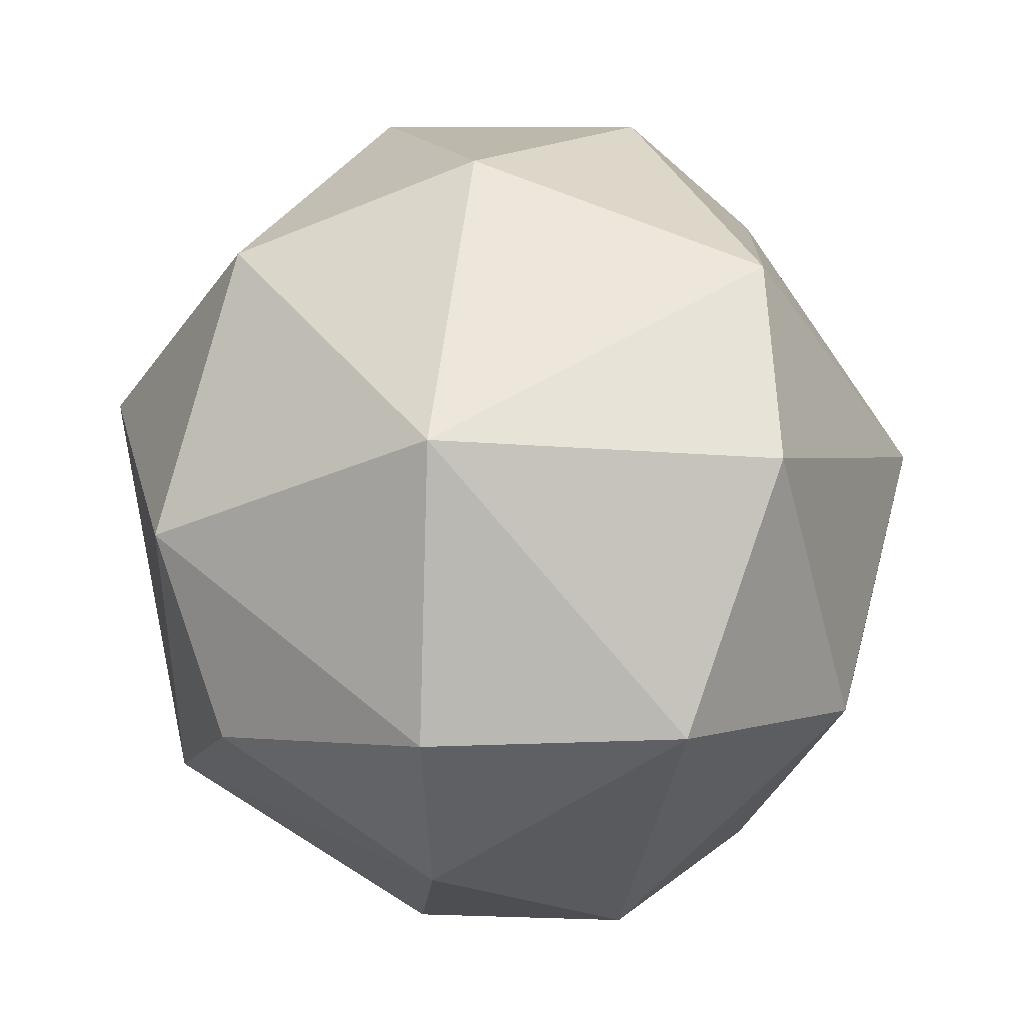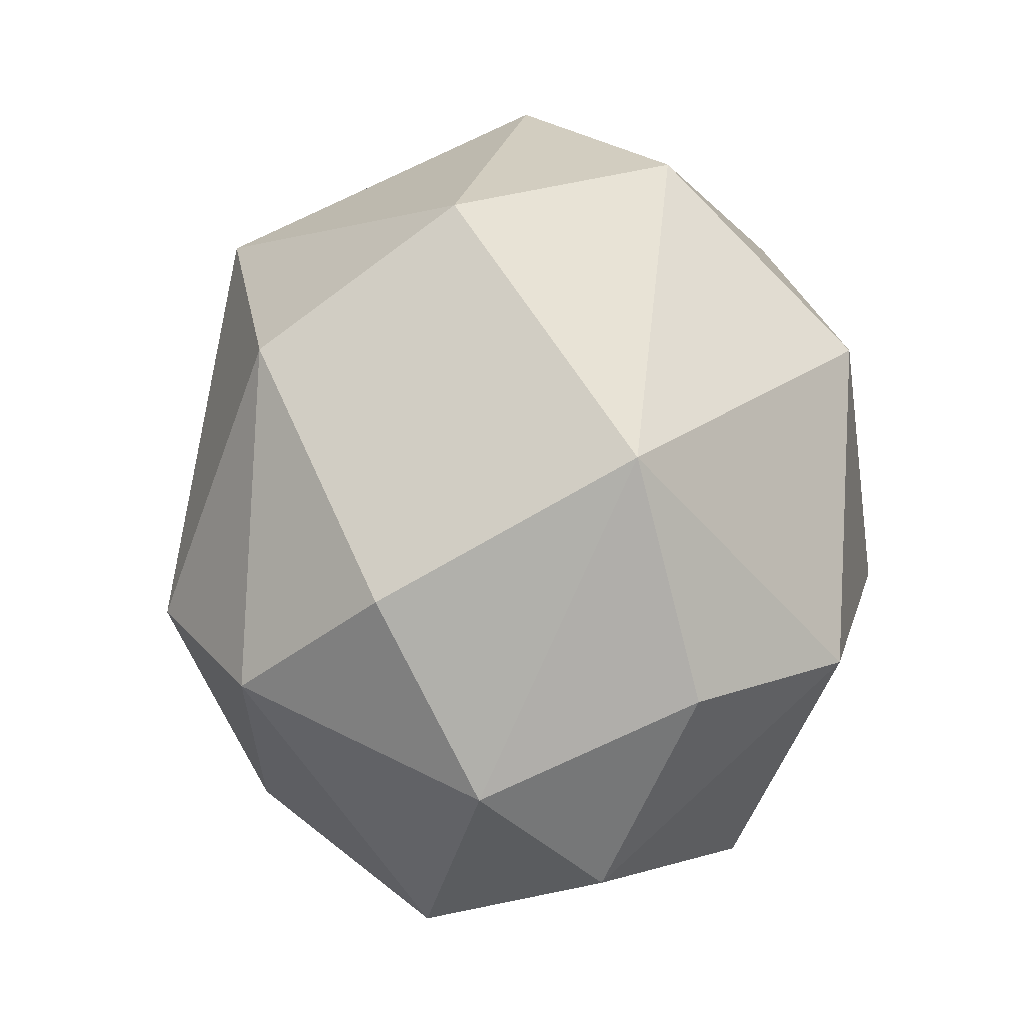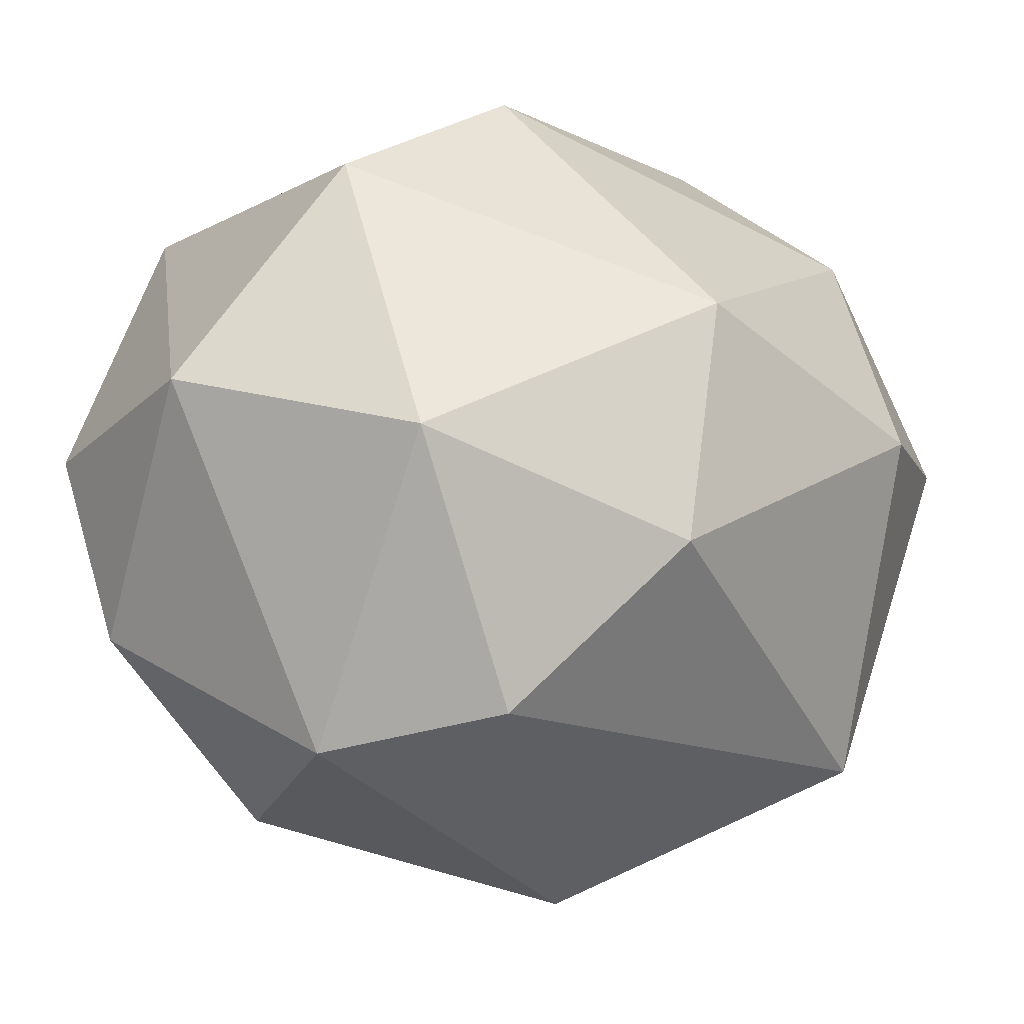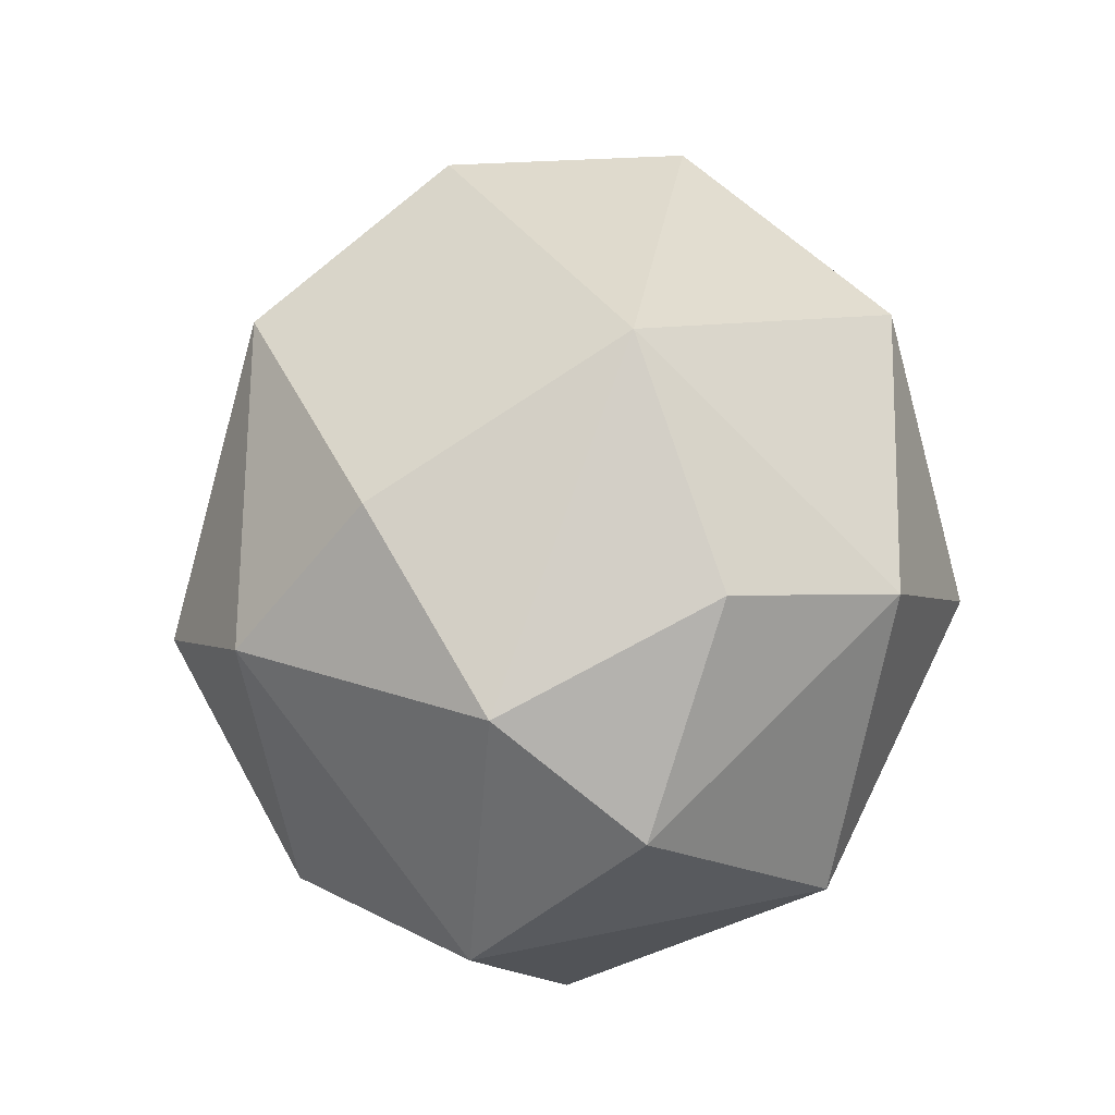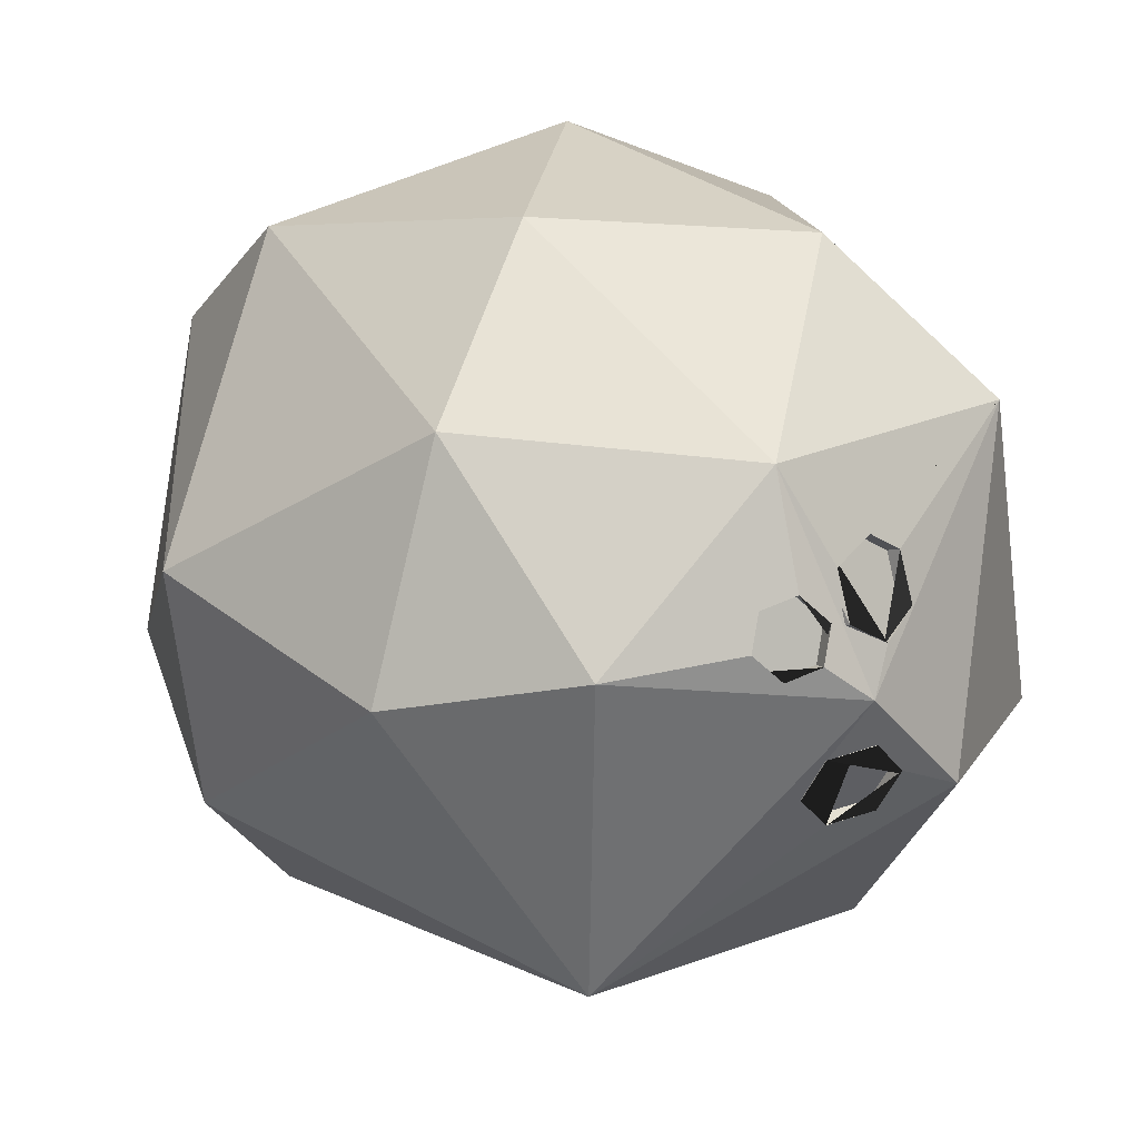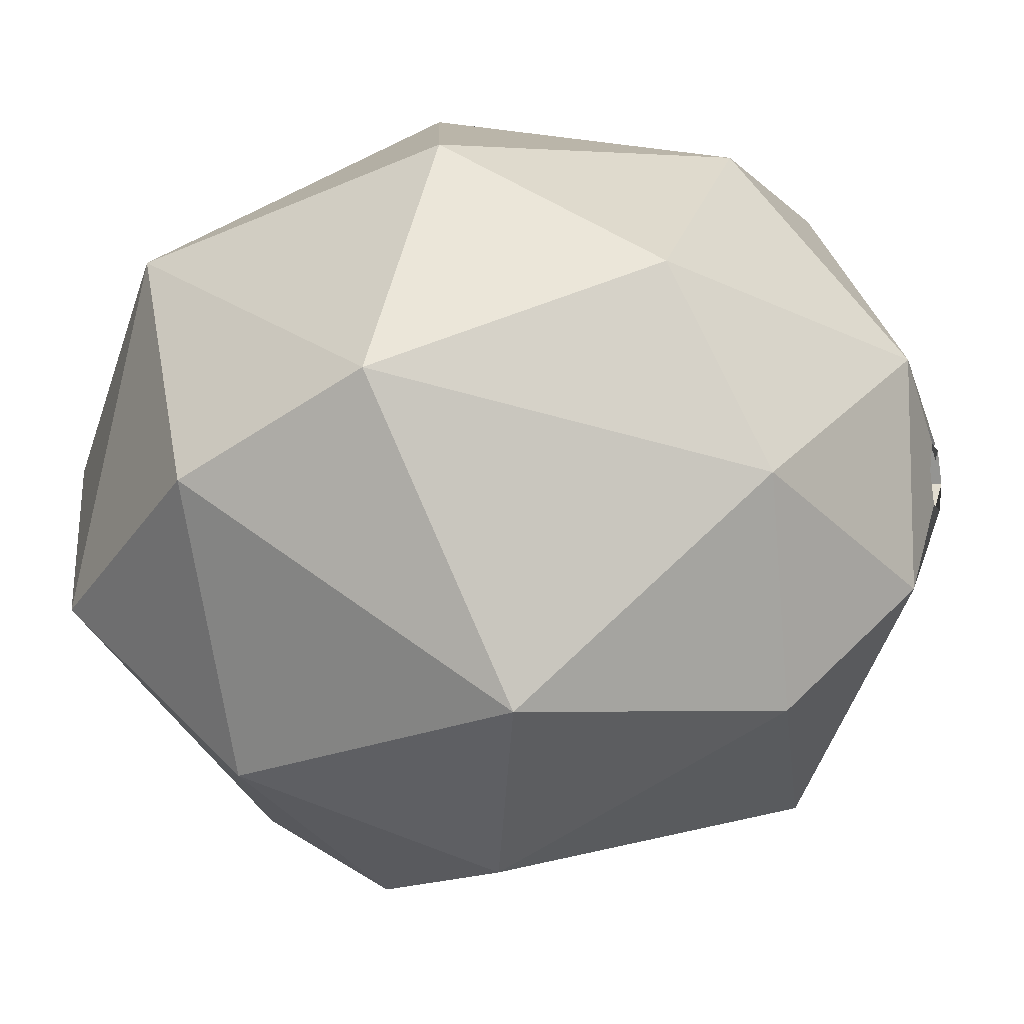
<metadata>
{"format":"obj","ext":"obj","renderer":"f3d","projection":"perspective","resolution":1024,"background":"white","views":[{"elev":26.4,"azim":-5.8,"up":"+Z"},{"elev":-21.3,"azim":-139.7,"up":"+Y"},{"elev":-22.7,"azim":56.5,"up":"+Z"},{"elev":-42.9,"azim":-132.2,"up":"+Y"},{"elev":17.8,"azim":145.5,"up":"+Z"},{"elev":35.0,"azim":84.5,"up":"+Z"}]}
</metadata>
<code>
o coconut
v -0.2488 -0.4646 -0.7128
v -0.03415 0.0938 -0.8455
v 0.1397 -0.5518 -0.6937
v 0.4235 -0.3195 -0.6529
v -0.005195 0.8797 -0.01833
v 0.326 0.5457 -0.5891
v 0.7043 -0.1135 -0.3667
v 0.5643 -0.5992 -0.2035
v 0.4355 0.7192 0.05221
v 0.6774 0.4322 -0.03174
v 0.7777 -0.09237 0.08701
v 0.5308 0.4062 0.4098
v 0.2505 0.2412 0.7011
v 0.4204 -0.3293 0.6103
v 0.4026 -0.6752 0.3757
v 0.2019 -0.9152 -0.05578
v 0.1084 0.752 0.3691
v -0.231 0.44 0.6524
v -0.1066 -0.1498 0.7751
v -0.2423 -0.7326 0.4692
v -0.5588 -0.1189 0.5936
v -0.4545 0.658 0.3718
v -0.8206 0.2049 0.1413
v -0.7351 -0.4697 0.1757
v -0.628 -0.6176 -0.1791
v -0.2752 -0.9057 -0.04837
v -0.6322 0.5623 -0.2413
v -0.2222 0.8481 -0.2223
v -0.7174 -0.2126 -0.4812
v -0.4194 0.357 -0.6849
v -0.2497 -0.7987 -0.4046
v 0.08233 0.8545 0.04934
v 0.1083 0.8187 0.1663
v 0.1961 0.8104 0.07916
v 0.02819 0.8161 0.1974
v -0.05507 0.8497 0.06221
v -0.1305 0.785 0.1926
v -0.1047 0.8401 -0.1751
v 0.0433 0.8207 -0.1308
v -0.000903 0.7705 -0.2731
v 0.06171 0.8454 0.1173
v 0.1495 0.837 0.03024
v 0.1754 0.8012 0.1472
v 0.02559 0.8488 0.1089
v -0.04988 0.7842 0.2393
v -0.1331 0.8178 0.1041
v -0.04065 0.8504 -0.1129
v -0.08485 0.8002 -0.2552
v 0.06317 0.7808 -0.2108
v 0.05454 0.8174 0.1122
v 0.1011 0.7907 0.1611
v 0.1423 0.8091 0.02511
v 0.1889 0.7824 0.07402
v 0.1683 0.7733 0.142
v 0.0301 0.8211 0.1007
v 0.03269 0.7883 0.1892
v -0.04537 0.7564 0.2311
v -0.1286 0.79 0.09587
v -0.05057 0.822 0.05402
v -0.04621 0.8233 -0.1037
v -0.1103 0.813 -0.1659
v -0.0904 0.7731 -0.246
v 0.05761 0.7537 -0.2016
v -0.00646 0.7434 -0.2638
v 0.07516 0.8266 0.04421
v -0.126 0.7573 0.1844
v 0.03774 0.7936 -0.1216
f 31 16 26
f 2 4 3
f 4 6 7
f 4 8 3
f 5 9 6
f 1 29 30 2
f 7 10 11
f 8 11 15
f 11 12 14
f 9 17 12
f 12 17 13
f 13 19 14
f 14 20 15
f 15 20 16
f 13 18 19
f 14 19 20
f 20 26 16
f 19 18 21
f 19 21 20
f 20 21 24
f 21 22 23
f 23 24 21
f 20 24 26
f 22 28 27
f 23 29 24
f 23 27 29
f 26 25 31
f 29 31 25
f 28 30 27
f 30 28 6
f 30 6 2
f 2 3 1
f 31 3 16
f 2 6 4
f 3 8 16
f 8 4 7
f 7 6 10
f 10 6 9
f 8 7 11
f 16 8 15
f 11 10 12
f 11 14 15
f 10 9 12
f 14 12 13
f 13 17 18
f 17 22 18
f 21 18 22
f 5 28 22
f 23 22 27
f 26 24 25
f 25 24 29
f 29 27 30
f 29 1 31
f 31 1 3
f 5 17 33 41 32
f 17 9 34 43 33
f 9 5 32 42 34
f 17 5 36 44 35
f 5 22 37 46 36
f 22 17 35 45 37
f 28 5 39 47 38
f 5 6 40 49 39
f 6 28 38 48 40
f 32 41 50 65
f 40 48 62 64
f 43 34 53 54
f 47 39 67 60
f 34 42 52 53
f 46 37 66 58
f 36 46 58 59
f 41 33 51 50
f 37 45 57 66
f 45 35 56 57
f 49 40 64 63
f 44 36 59 55
f 65 50 52
f 56 55 57
f 61 60 62
f 62 63 64
f 62 60 63
f 60 67 63
f 57 58 66
f 57 55 58
f 55 59 58
f 52 54 53
f 52 50 54
f 50 51 54
f 39 49 63 67
f 42 32 65 52
f 38 47 60 61
f 33 43 54 51
f 48 38 61 62
f 35 44 55 56

</code>
